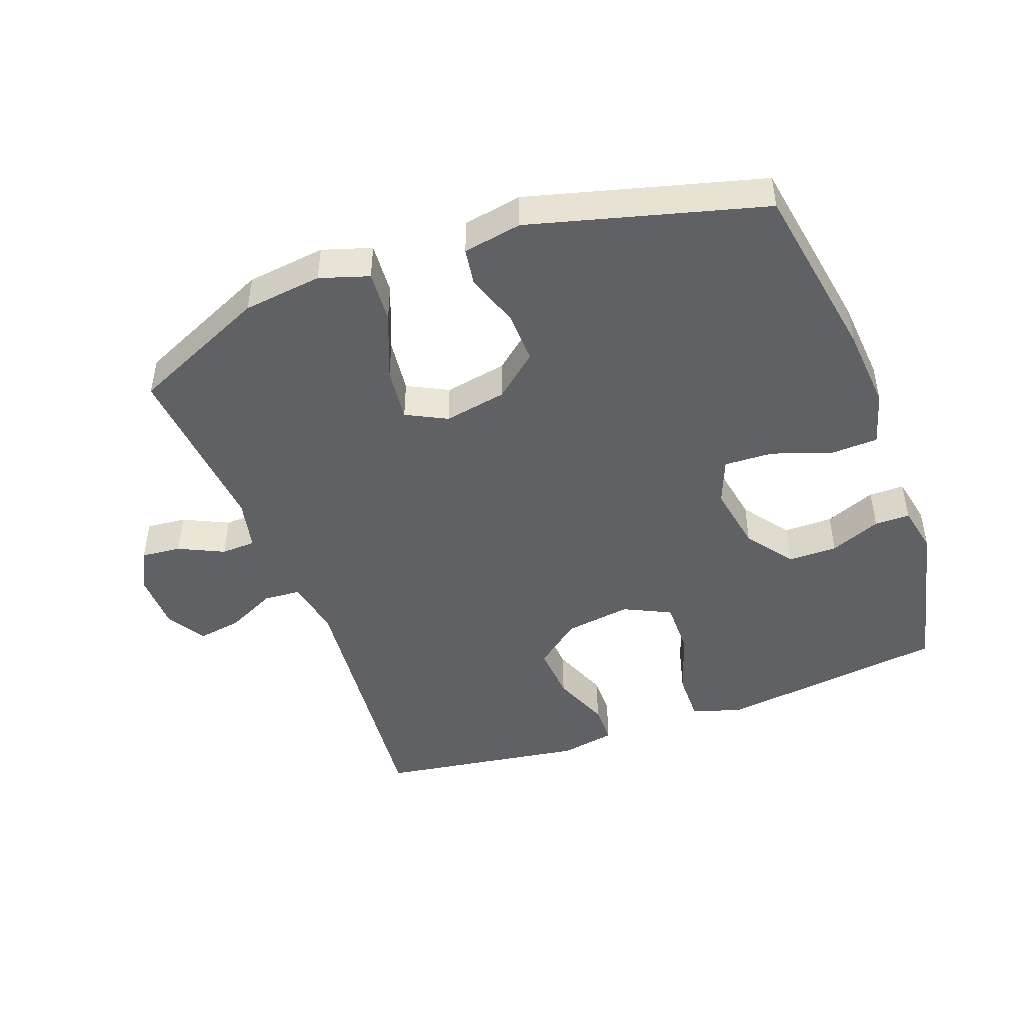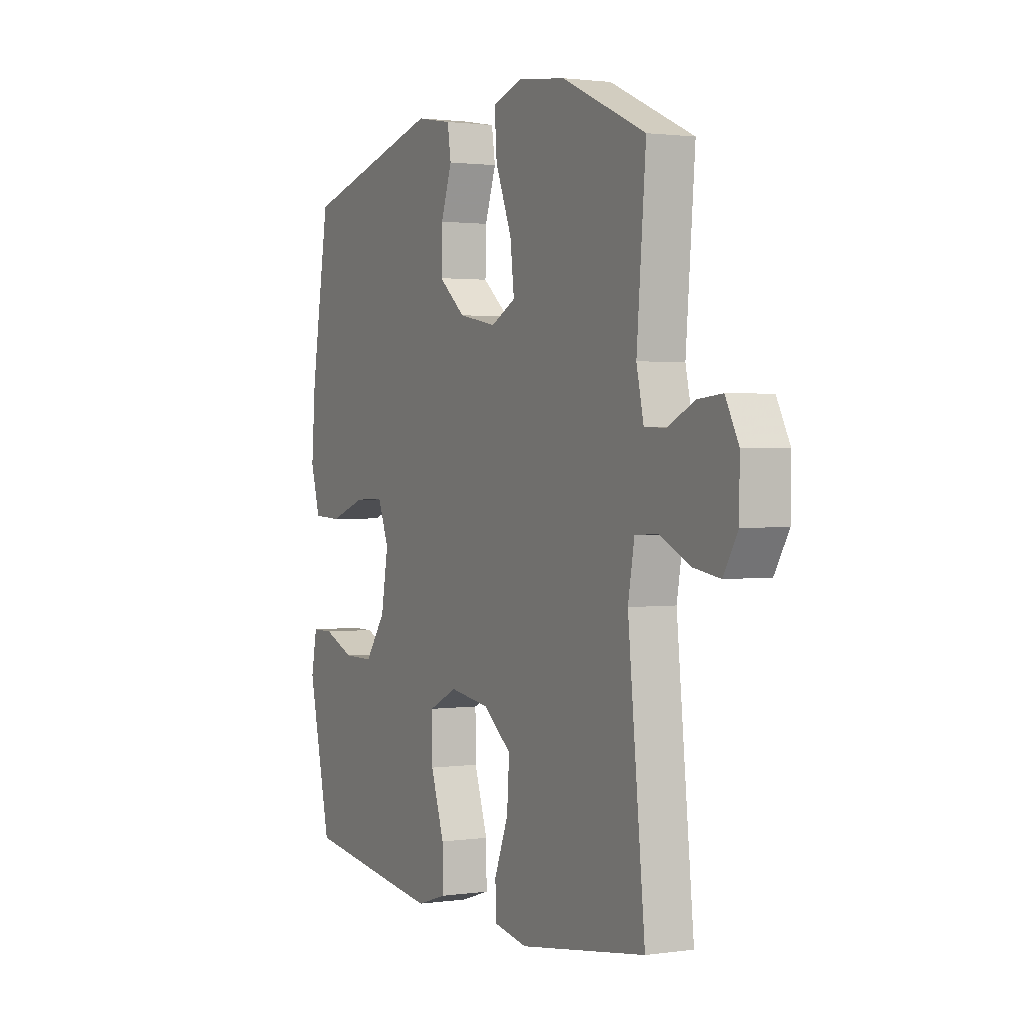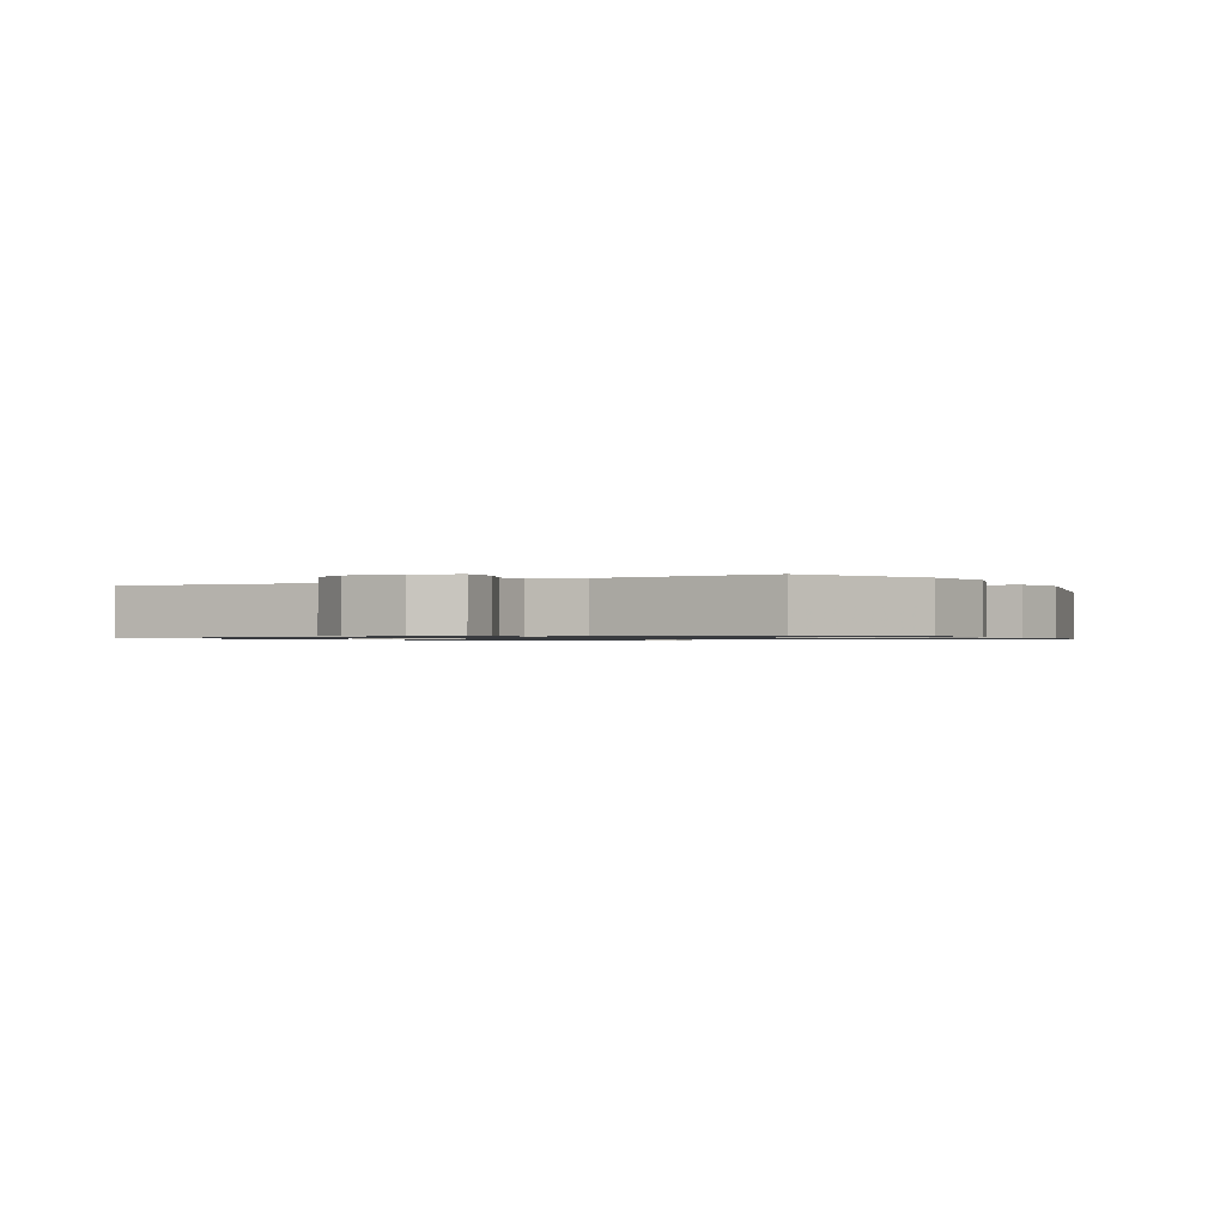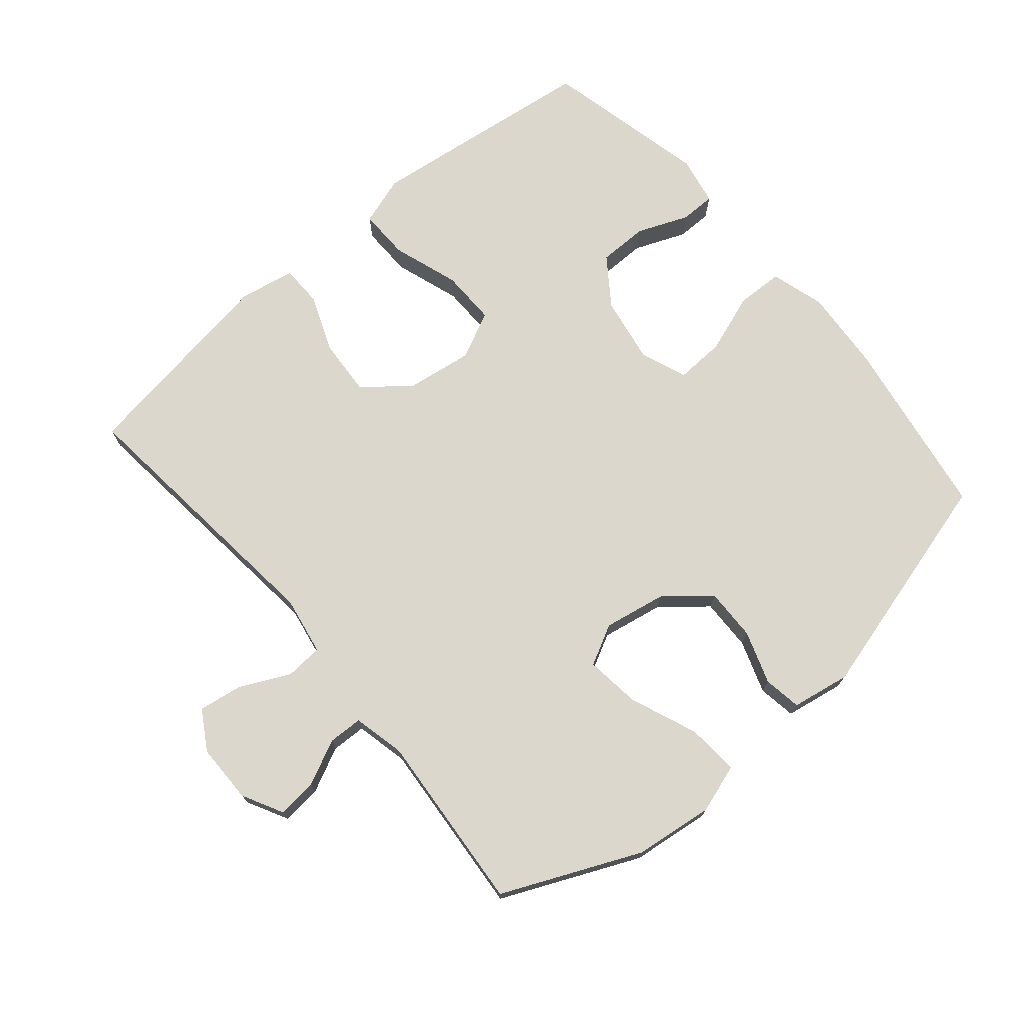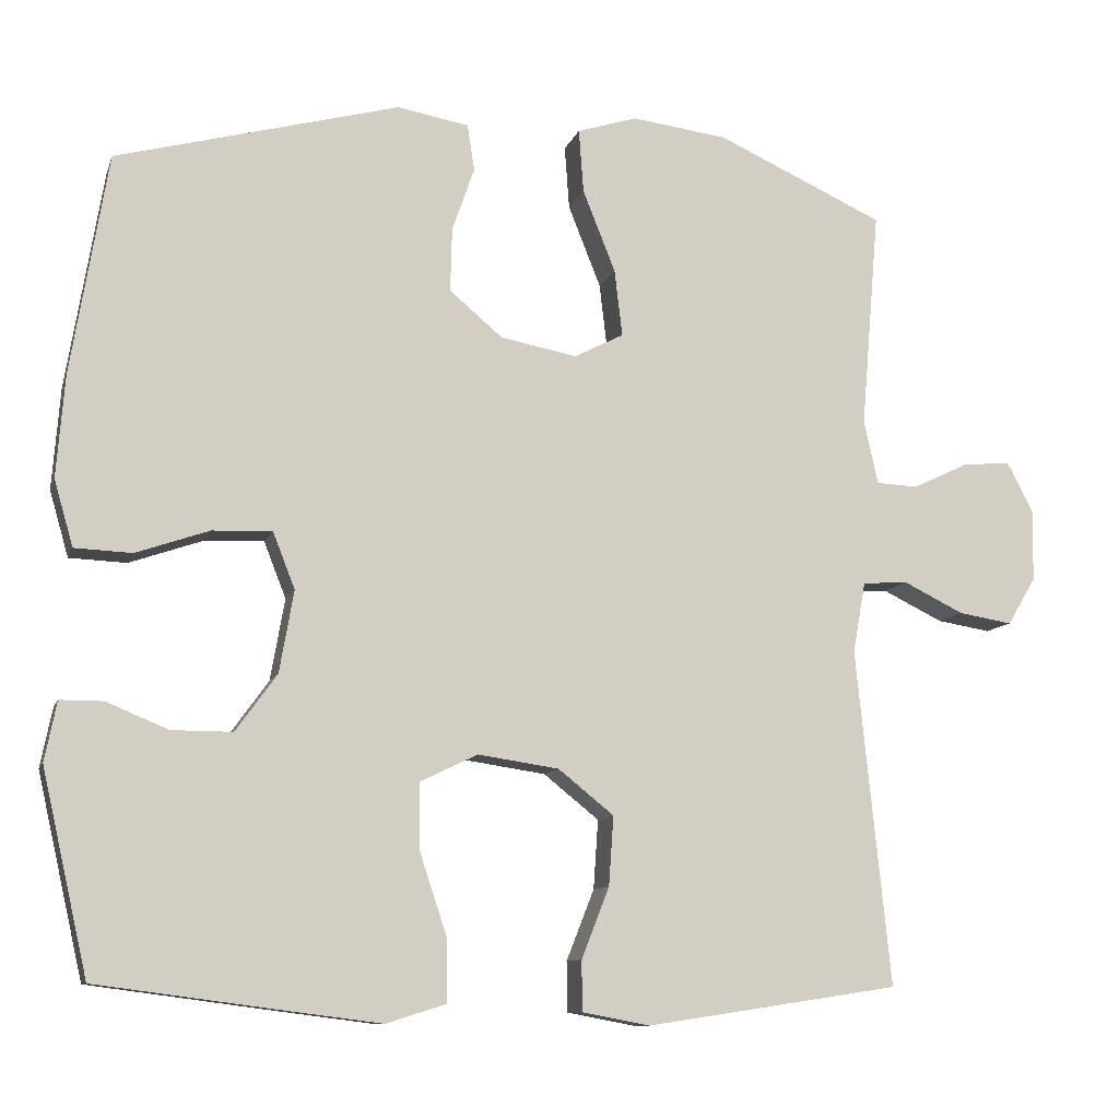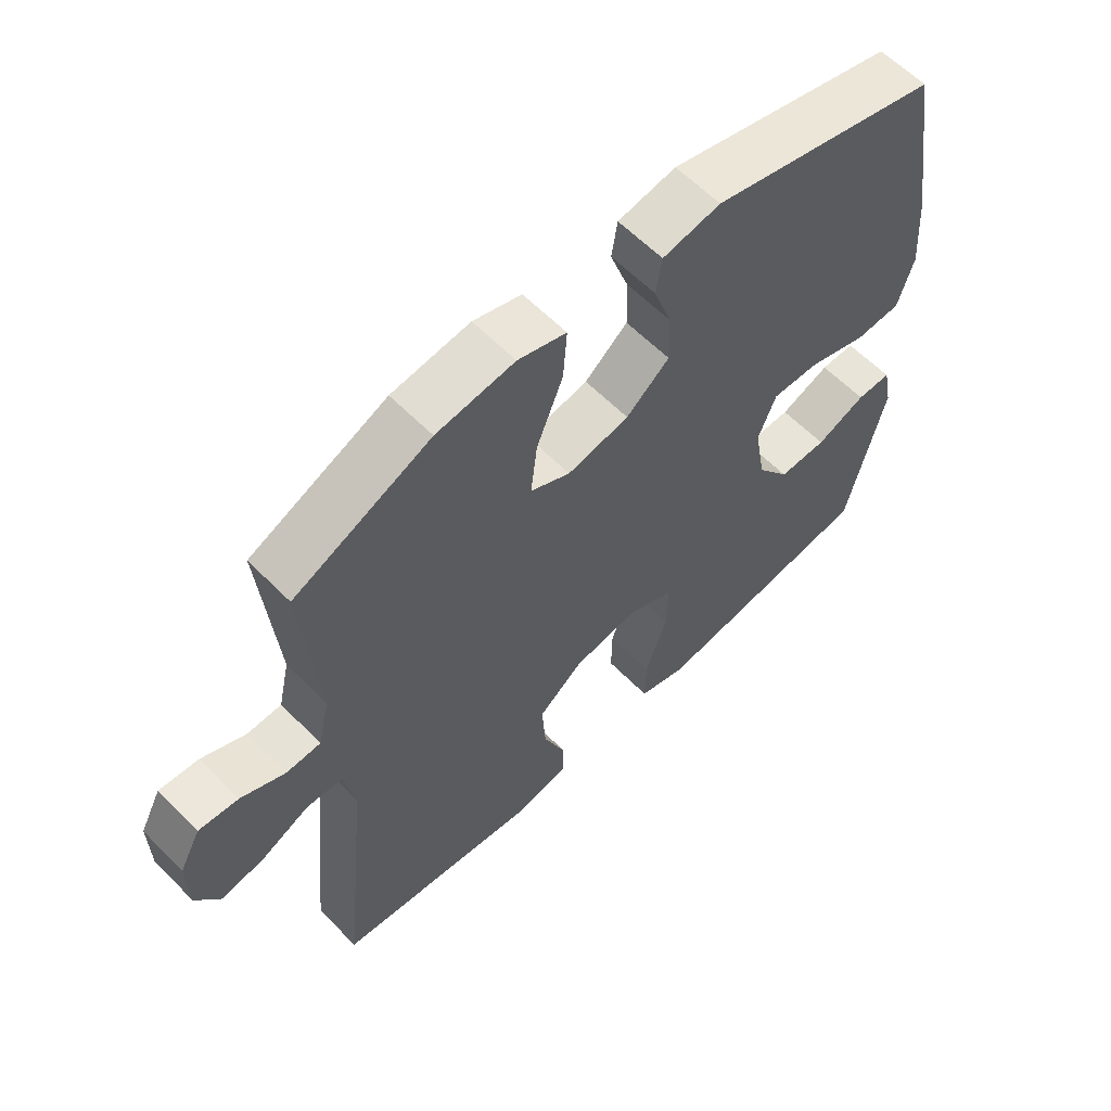
<metadata>
{"format":"obj","ext":"obj","renderer":"f3d","projection":"perspective","resolution":1024,"background":"white","views":[{"elev":-46.2,"azim":20.3,"up":"+Y"},{"elev":1.5,"azim":-117.2,"up":"+Z"},{"elev":-0.9,"azim":-60.4,"up":"+Y"},{"elev":73.1,"azim":-40.4,"up":"+Y"},{"elev":-10.1,"azim":165.0,"up":"+Z"},{"elev":60.6,"azim":-44.2,"up":"+Z"}]}
</metadata>
<code>
v -0.5 0.07 0.5
v -0.289 0.07 0.595
v -0.168 0.07 0.61
v -0.093 0.07 0.586
v -0.099 0.07 0.506
v -0.14 0.07 0.403
v -0.15 0.07 0.319
v -0.088 0.07 0.287
v 0.008 0.07 0.305
v 0.075 0.07 0.361
v 0.073 0.07 0.441
v 0.045 0.07 0.522
v 0.054 0.07 0.58
v 0.144 0.07 0.596
v 0.5 0.07 0.5
v 0.546 0.07 0.222
v 0.556 0.07 0.094
v 0.532 0.07 0.011
v 0.46 0.07 0.008
v 0.368 0.07 0.04
v 0.293 0.07 0.043
v 0.265 0.07 -0.028
v 0.283 0.07 -0.131
v 0.335 0.07 -0.203
v 0.411 0.07 -0.203
v 0.489 0.07 -0.171
v 0.543 0.07 -0.171
v 0.558 0.07 -0.246
v 0.5 0.07 -0.5
v 0.265 0.07 -0.531
v 0.147 0.07 -0.546
v 0.072 0.07 -0.522
v 0.073 0.07 -0.444
v 0.107 0.07 -0.342
v 0.108 0.07 -0.257
v 0.036 0.07 -0.222
v -0.066 0.07 -0.237
v -0.136 0.07 -0.293
v -0.13 0.07 -0.38
v -0.095 0.07 -0.469
v -0.096 0.07 -0.532
v -0.181 0.07 -0.548
v -0.5 0.07 -0.5
v -0.457 0.07 -0.077
v -0.473 0.07 0.012
v -0.53 0.07 0.016
v -0.606 0.07 -0.021
v -0.674 0.07 -0.032
v -0.71 0.07 0.028
v -0.711 0.07 0.119
v -0.678 0.07 0.182
v -0.617 0.07 0.176
v -0.548 0.07 0.143
v -0.495 0.07 0.145
v -0.477 0.07 0.225
v -0.5 0 0.5
v -0.289 0 0.595
v -0.168 0 0.61
v -0.093 0 0.586
v -0.099 0 0.506
v -0.14 0 0.403
v -0.15 0 0.319
v -0.088 0 0.287
v 0.008 0 0.305
v 0.075 0 0.361
v 0.073 0 0.441
v 0.045 0 0.522
v 0.054 0 0.58
v 0.144 0 0.596
v 0.5 0 0.5
v 0.546 0 0.222
v 0.556 0 0.094
v 0.532 0 0.011
v 0.46 0 0.008
v 0.368 0 0.04
v 0.293 0 0.043
v 0.265 0 -0.028
v 0.283 0 -0.131
v 0.335 0 -0.203
v 0.411 0 -0.203
v 0.489 0 -0.171
v 0.543 0 -0.171
v 0.558 0 -0.246
v 0.5 0 -0.5
v 0.265 0 -0.531
v 0.147 0 -0.546
v 0.072 0 -0.522
v 0.073 0 -0.444
v 0.107 0 -0.342
v 0.108 0 -0.257
v 0.036 0 -0.222
v -0.066 0 -0.237
v -0.136 0 -0.293
v -0.13 0 -0.38
v -0.095 0 -0.469
v -0.096 0 -0.532
v -0.181 0 -0.548
v -0.5 0 -0.5
v -0.457 0 -0.077
v -0.473 0 0.012
v -0.53 0 0.016
v -0.606 0 -0.021
v -0.674 0 -0.032
v -0.71 0 0.028
v -0.711 0 0.119
v -0.678 0 0.182
v -0.617 0 0.176
v -0.548 0 0.143
v -0.495 0 0.145
v -0.477 0 0.225
f 51 52 53
f 50 51 53
f 49 50 53
f 48 49 53
f 47 48 53
f 46 47 53
f 45 46 53 54
f 44 45 54 55
f 42 43 44
f 41 42 44
f 40 41 44
f 39 40 44
f 38 39 44 55
f 32 33 34
f 31 32 34
f 30 31 34
f 29 30 34
f 28 29 34
f 27 28 34
f 26 27 34
f 25 26 34
f 24 25 34 35
f 23 24 35 36
f 18 19 20
f 17 18 20
f 16 17 20
f 15 16 20
f 14 15 20
f 13 14 20
f 12 13 20
f 11 12 20
f 10 11 20 21
f 9 10 21 22
f 4 5 6
f 3 4 6
f 2 3 6
f 1 2 6
f 55 1 6
f 55 6 7
f 55 7 8
f 38 55 8
f 37 38 8
f 23 36 37
f 22 23 37
f 9 22 37
f 8 9 37
f 108 107 106
f 108 106 105
f 108 105 104
f 108 104 103
f 108 103 102
f 108 102 101
f 109 108 101 100
f 110 109 100 99
f 99 98 97
f 99 97 96
f 99 96 95
f 99 95 94
f 110 99 94 93
f 89 88 87
f 89 87 86
f 89 86 85
f 89 85 84
f 89 84 83
f 89 83 82
f 89 82 81
f 89 81 80
f 90 89 80 79
f 91 90 79 78
f 75 74 73
f 75 73 72
f 75 72 71
f 75 71 70
f 75 70 69
f 75 69 68
f 75 68 67
f 75 67 66
f 76 75 66 65
f 77 76 65 64
f 61 60 59
f 61 59 58
f 61 58 57
f 61 57 56
f 61 56 110
f 62 61 110
f 63 62 110
f 63 110 93
f 63 93 92
f 92 91 78
f 92 78 77
f 92 77 64
f 92 64 63
f 1 56 57 2
f 2 57 58 3
f 3 58 59 4
f 4 59 60 5
f 5 60 61 6
f 6 61 62 7
f 7 62 63 8
f 8 63 64 9
f 9 64 65 10
f 10 65 66 11
f 11 66 67 12
f 12 67 68 13
f 13 68 69 14
f 14 69 70 15
f 15 70 71 16
f 16 71 72 17
f 17 72 73 18
f 18 73 74 19
f 19 74 75 20
f 20 75 76 21
f 21 76 77 22
f 22 77 78 23
f 23 78 79 24
f 24 79 80 25
f 25 80 81 26
f 26 81 82 27
f 27 82 83 28
f 28 83 84 29
f 29 84 85 30
f 30 85 86 31
f 31 86 87 32
f 32 87 88 33
f 33 88 89 34
f 34 89 90 35
f 35 90 91 36
f 36 91 92 37
f 37 92 93 38
f 38 93 94 39
f 39 94 95 40
f 40 95 96 41
f 41 96 97 42
f 42 97 98 43
f 43 98 99 44
f 44 99 100 45
f 45 100 101 46
f 46 101 102 47
f 47 102 103 48
f 48 103 104 49
f 49 104 105 50
f 50 105 106 51
f 51 106 107 52
f 52 107 108 53
f 53 108 109 54
f 54 109 110 55
f 55 110 56 1

</code>
